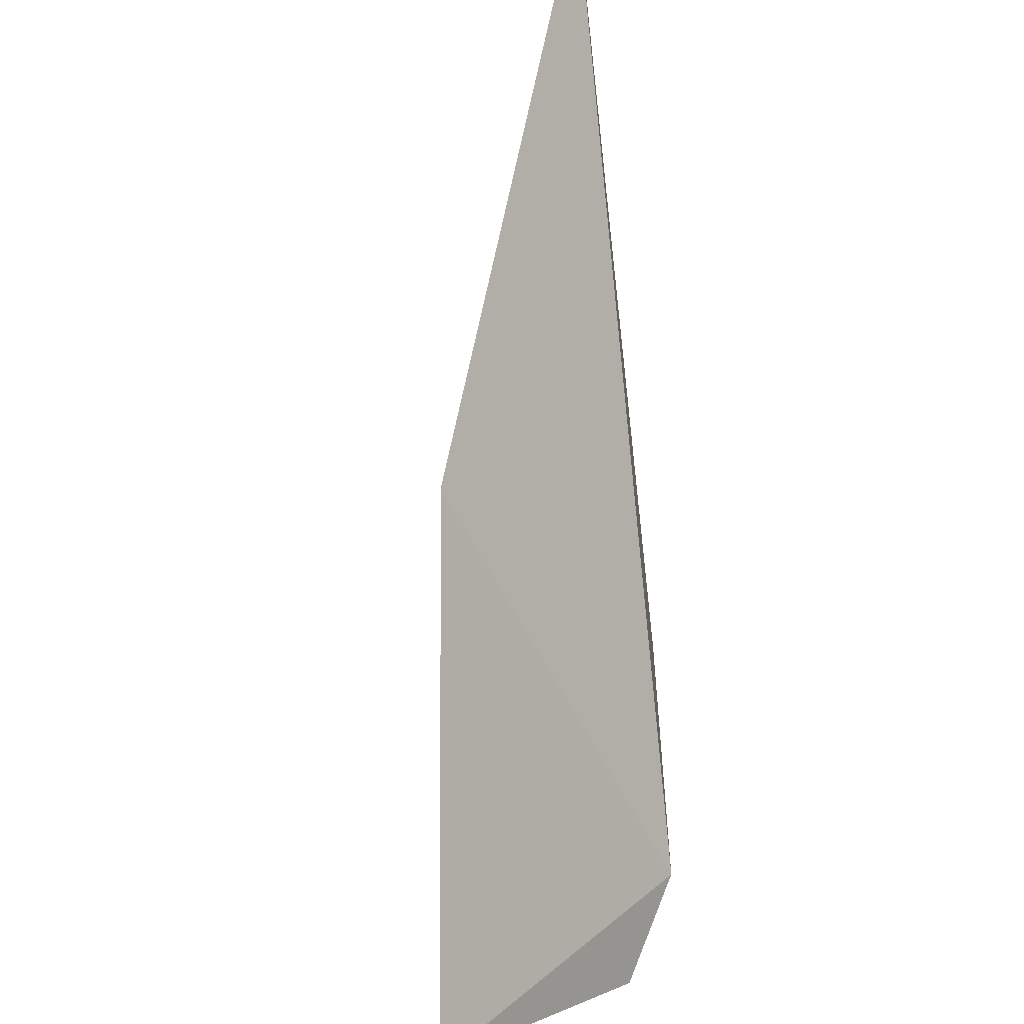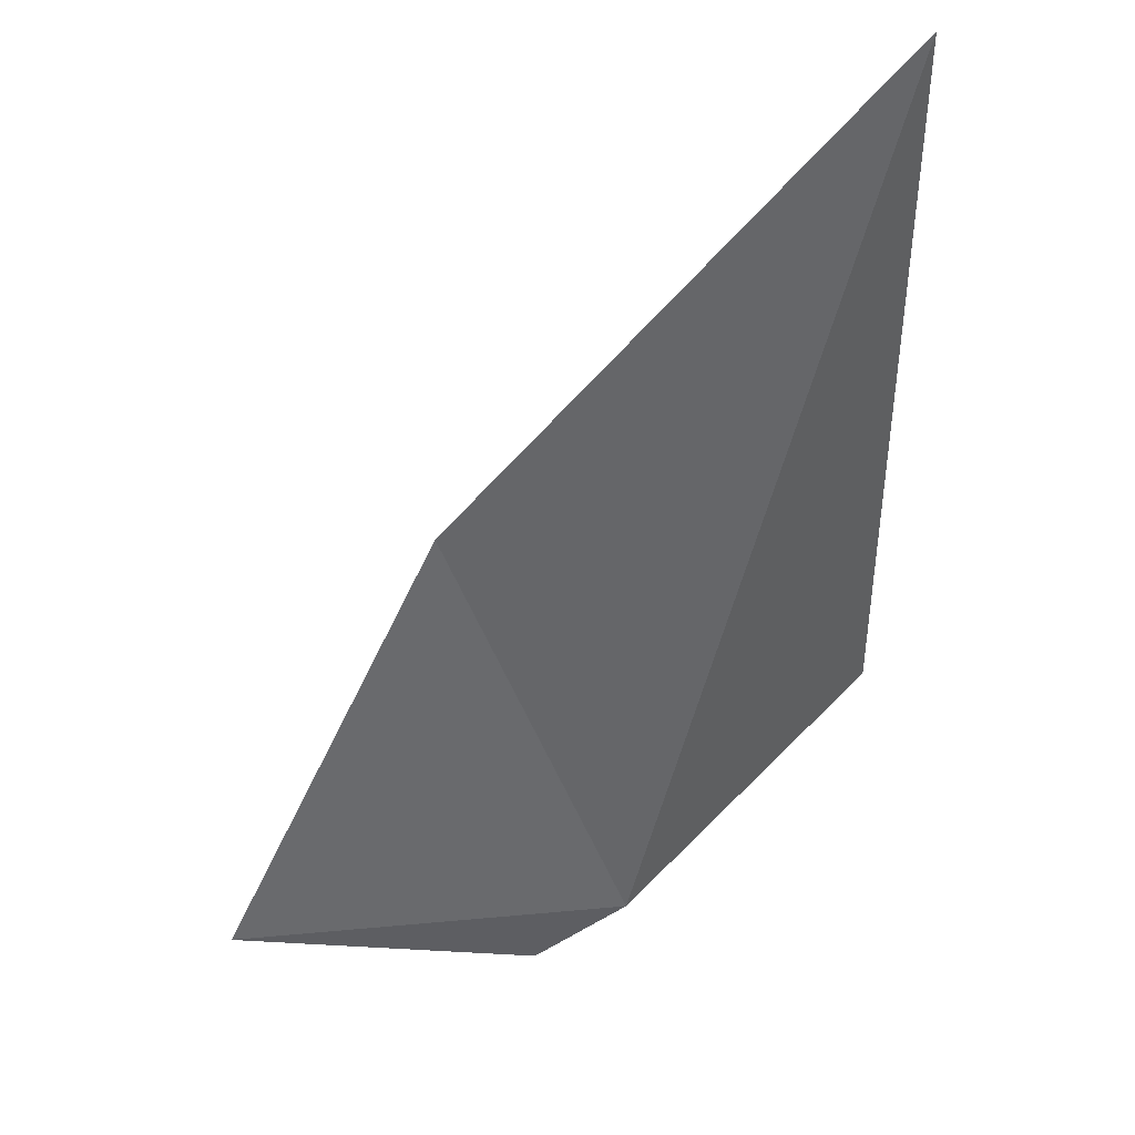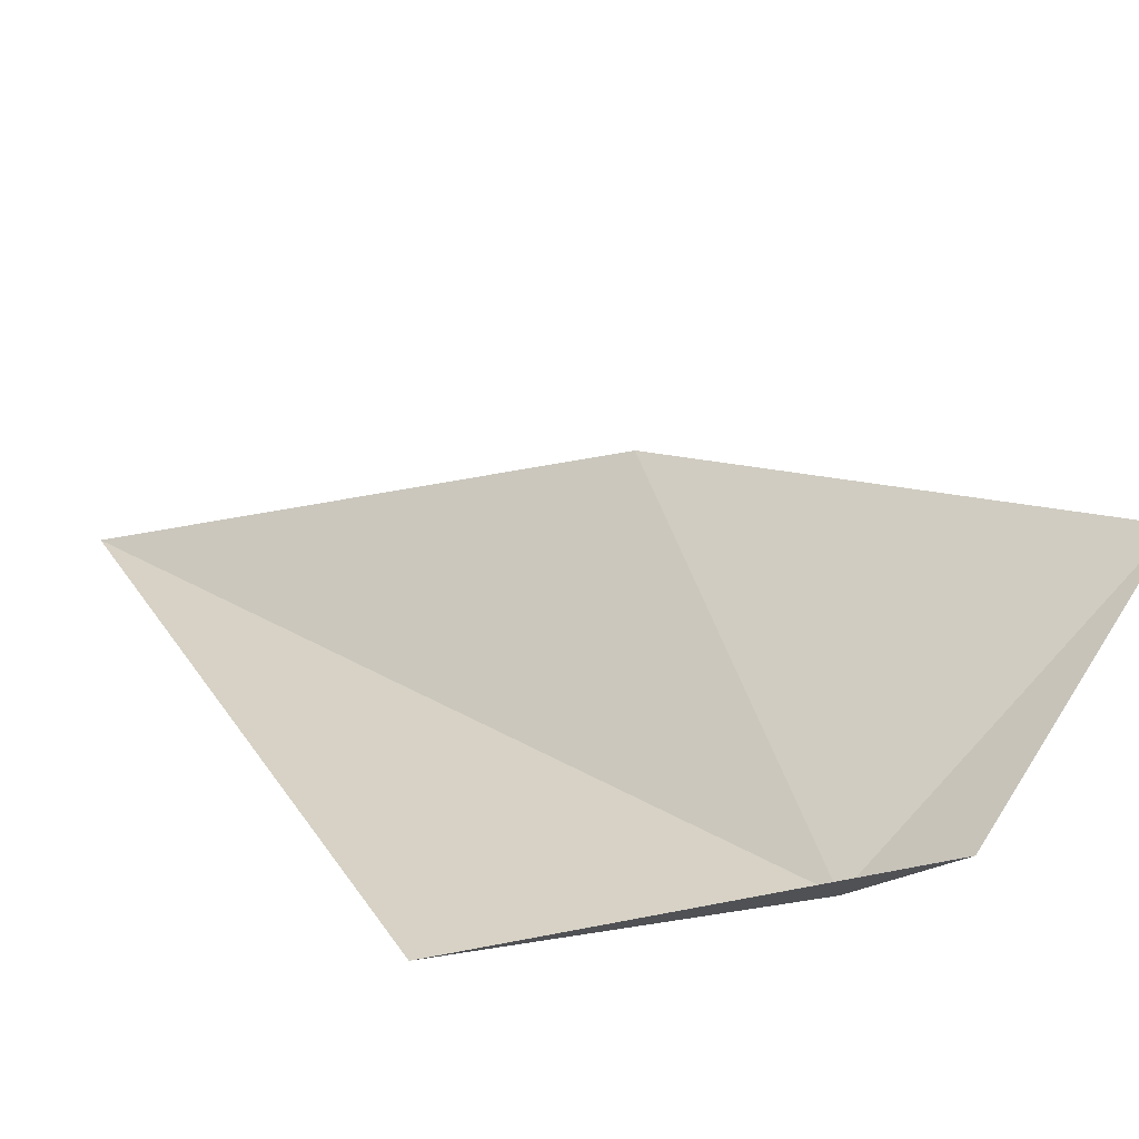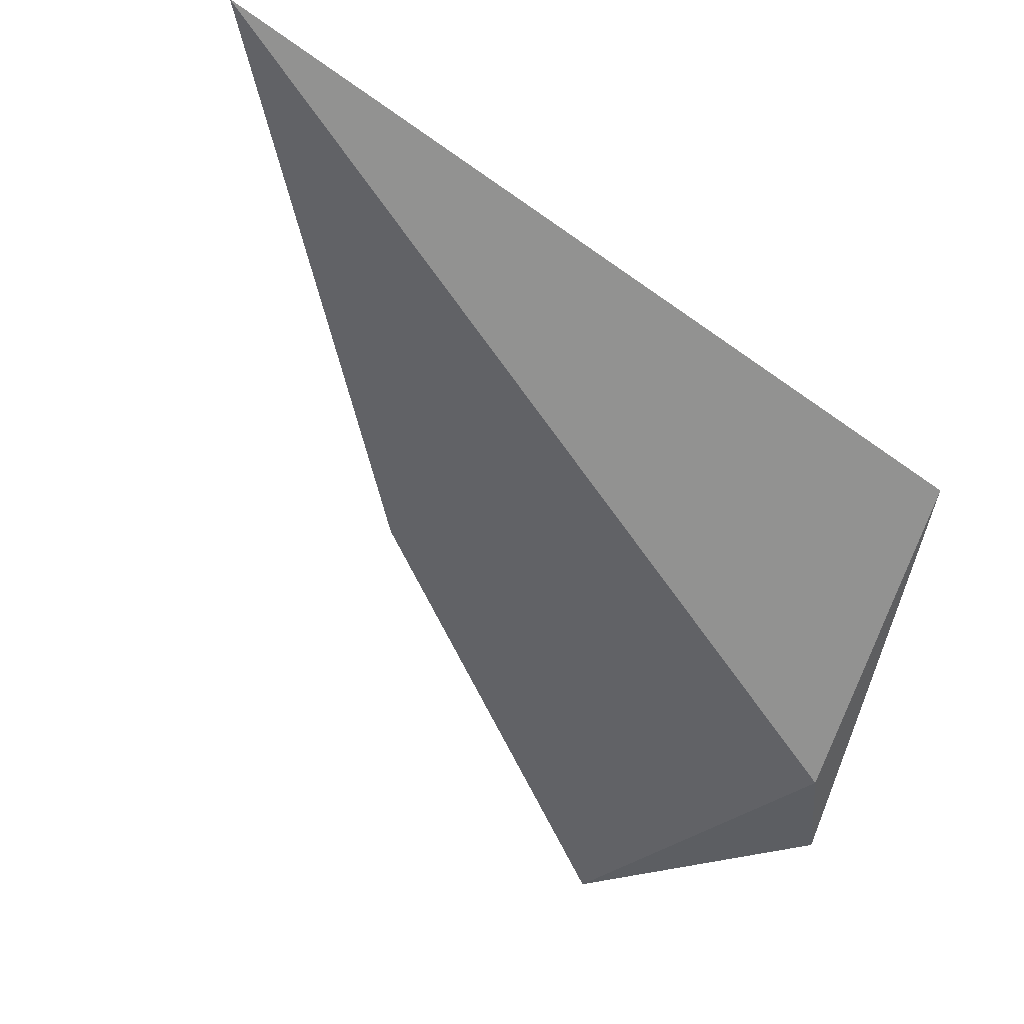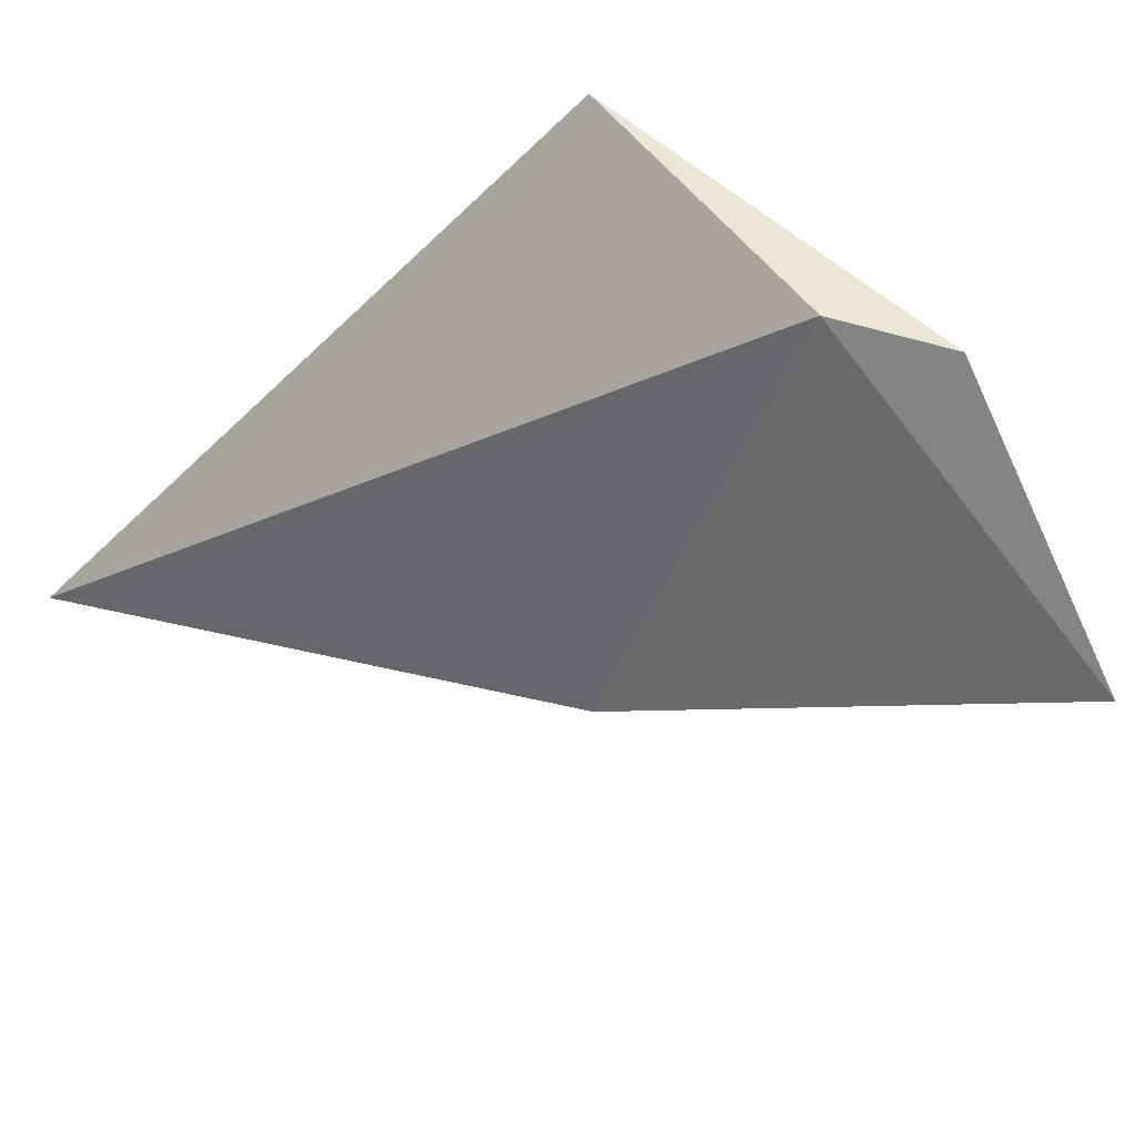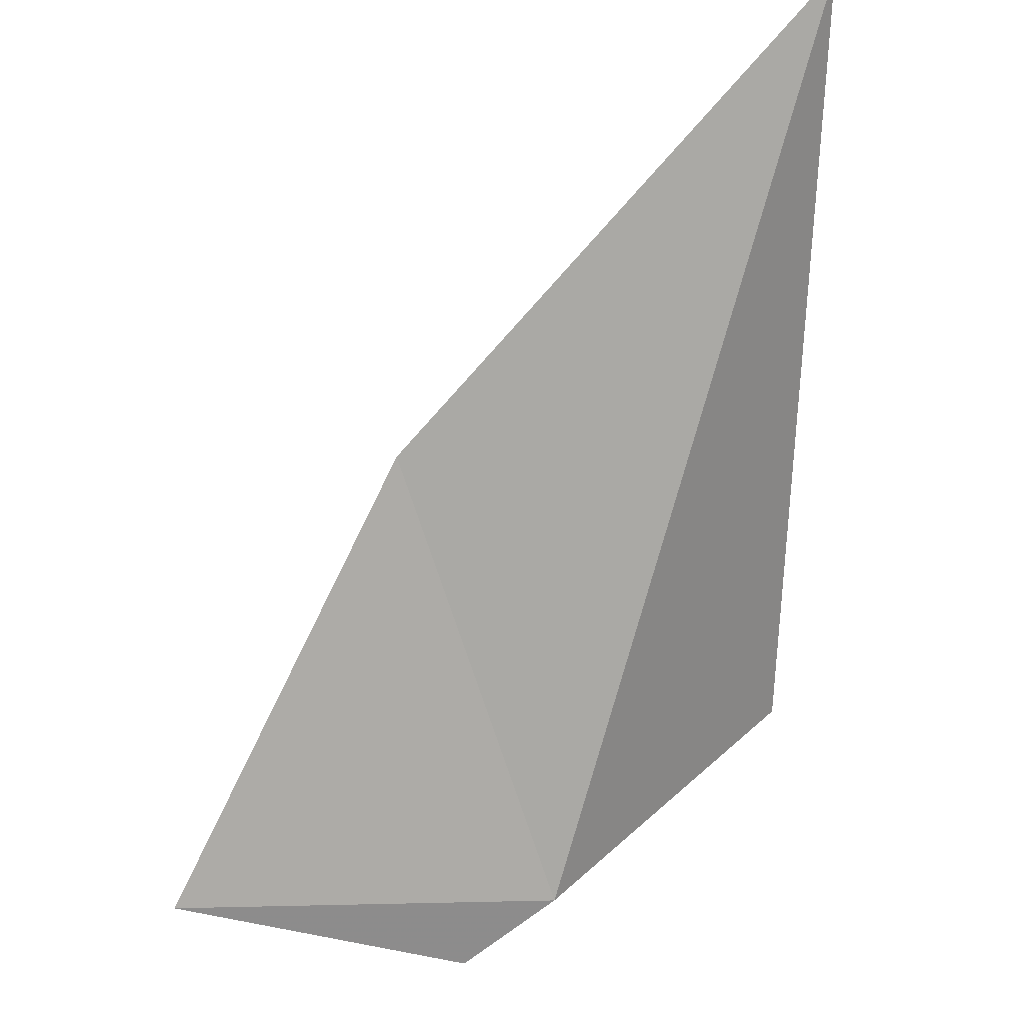
<metadata>
{"format":"obj","ext":"obj","renderer":"f3d","projection":"perspective","resolution":1024,"background":"white","views":[{"elev":46.6,"azim":-46.3,"up":"+Z"},{"elev":-18.0,"azim":15.0,"up":"+Y"},{"elev":-67.5,"azim":-129.6,"up":"+Z"},{"elev":-20.6,"azim":73.6,"up":"+Y"},{"elev":-76.8,"azim":147.6,"up":"+Y"},{"elev":-41.6,"azim":12.5,"up":"+Y"}]}
</metadata>
<code>
v 18.81 13.15 9.933
v 21.49 15.76 9.5
v 23.53 19.15 17.73
v 17.67 12.74 9.5
v 17.66 12.73 9.5
v 17.64 12.71 9.5
v 17.64 12.71 9.5
v 18.08 15.94 14.76
v 14.71 12.71 11.38
f 1 5 4
f 1 6 5
f 1 7 6
f 1 3 8
f 1 8 9
f 1 2 3
f 1 4 2
f 1 9 7

</code>
